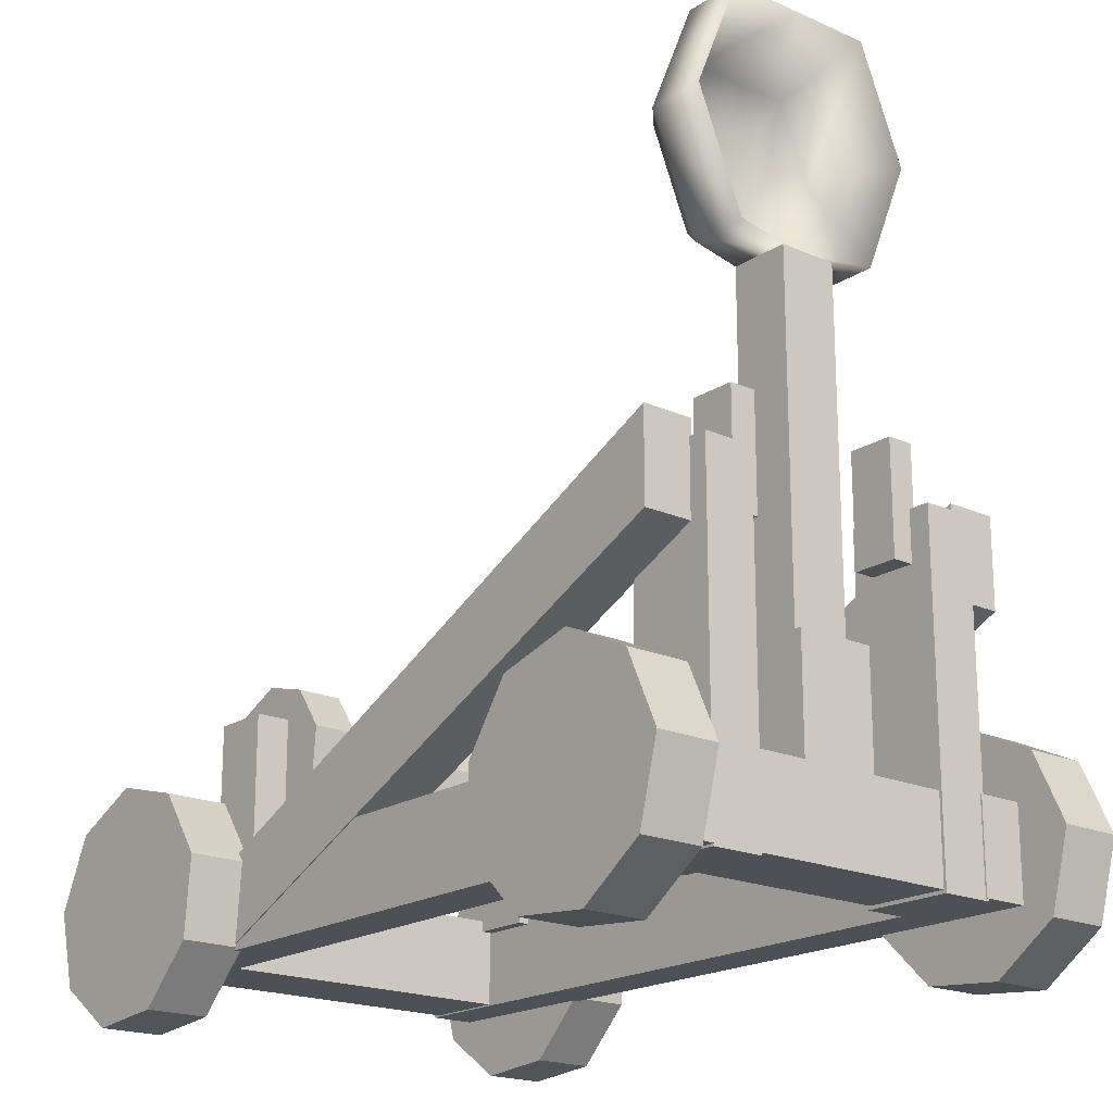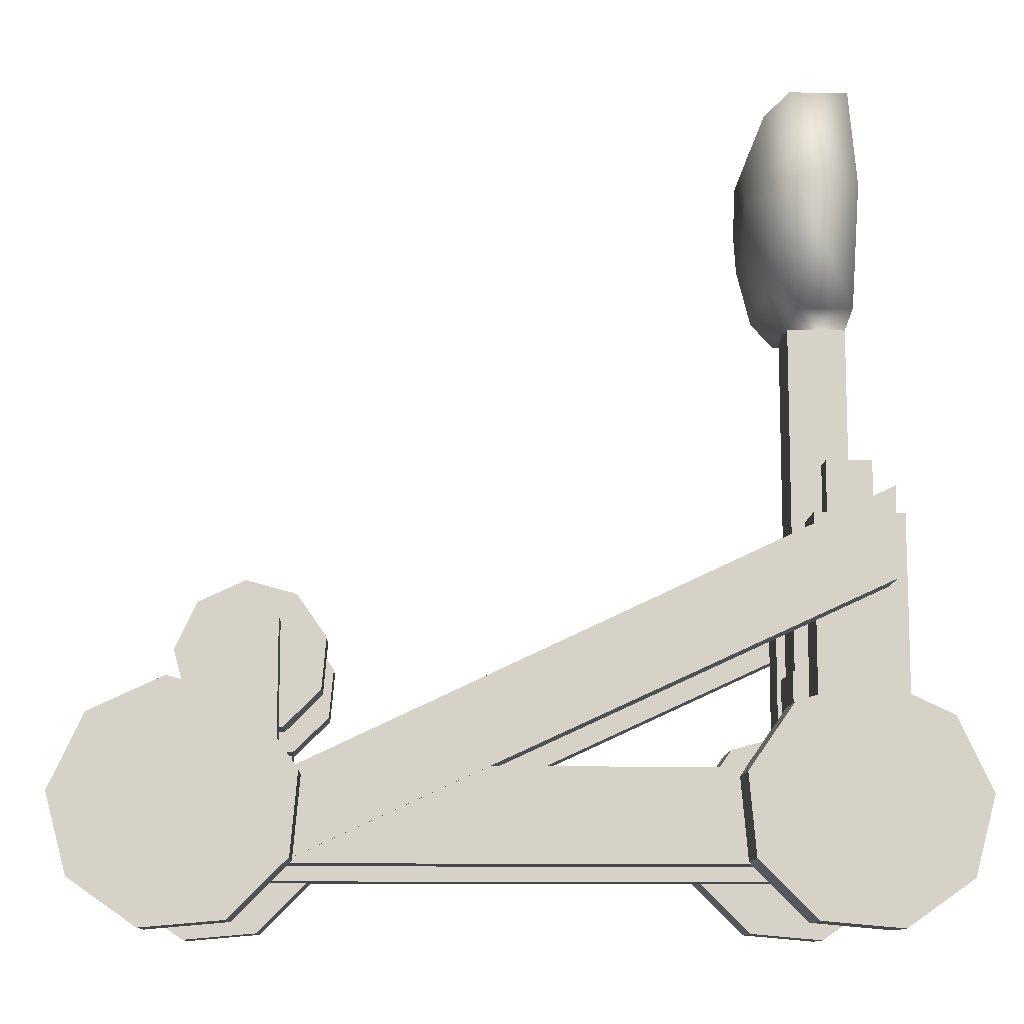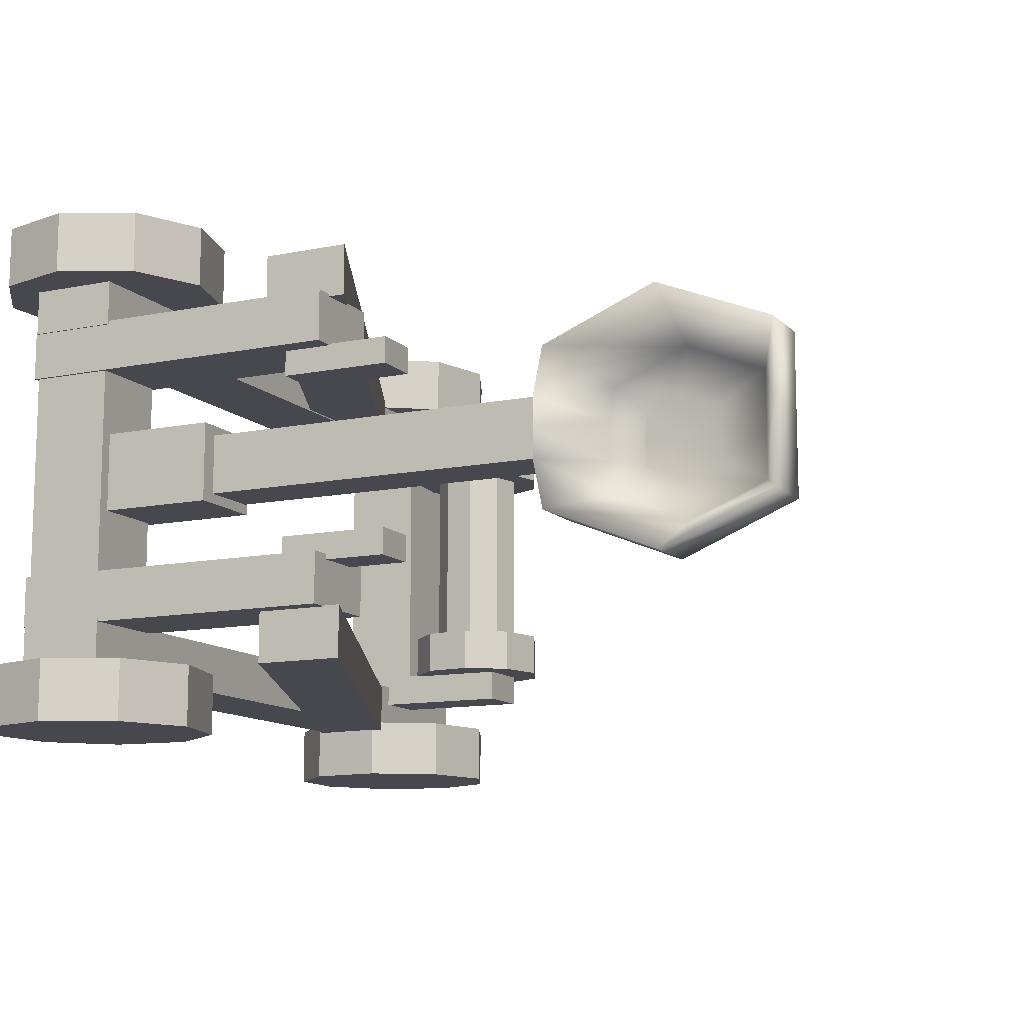
<metadata>
{"format":"obj","ext":"obj","renderer":"f3d","projection":"perspective","resolution":1024,"background":"white","views":[{"elev":-19.4,"azim":50.2,"up":"+Y"},{"elev":-11.1,"azim":-2.4,"up":"+Y"},{"elev":-11.7,"azim":115.9,"up":"+Z"}]}
</metadata>
<code>
v -1.156 -0.3674 0.8251
v -1.156 -0.3674 -0.8743
v -0.7115 -0.3674 -0.8743
v -0.7115 -0.3674 0.8251
v -1.156 0.07665 0.8251
v -1.156 0.07665 -0.8743
v -0.7115 0.07665 -0.8743
v -0.7115 0.07665 0.8251
v 2.349 -0.3674 0.6035
v 2.349 -0.3674 -0.6527
v 2.793 -0.3674 -0.6527
v 2.793 -0.3674 0.6035
v 2.349 0.07665 0.6035
v 2.349 0.07665 -0.6527
v 2.793 0.07665 -0.6527
v 2.793 0.07665 0.6035
v -1.271 0.3256 -1.076
v -1.271 0.3256 1.027
v 2.914 0.3256 -1.076
v 2.914 0.3256 1.027
v -1.446 -0.0511 -1.076
v -1.446 -0.0511 1.027
v 3.089 -0.0511 -1.076
v 3.089 -0.0511 1.027
v -1.339 -0.4526 -1.076
v -1.339 -0.4526 1.027
v 2.982 -0.4526 -1.076
v 2.982 -0.4526 1.027
v -0.9982 -0.691 -1.076
v -0.9982 -0.691 1.027
v 2.641 -0.691 -1.076
v 2.641 -0.691 1.027
v -0.5841 -0.6548 -1.076
v -0.5841 -0.6548 1.027
v 2.227 -0.6548 -1.076
v 2.227 -0.6548 1.027
v -0.2902 -0.3609 -1.076
v -0.2902 -0.3609 1.027
v 1.933 -0.3609 -1.076
v 1.933 -0.3609 1.027
v -0.2539 0.05322 -1.076
v -0.2539 0.05322 1.027
v 1.897 0.05322 -1.076
v 1.897 0.05322 1.027
v -0.4924 0.3937 -1.076
v -0.4924 0.3937 1.027
v 2.135 0.3937 -1.076
v 2.135 0.3937 1.027
v -0.8939 0.5013 -1.076
v -0.8939 0.5013 1.027
v 2.537 0.5013 -1.076
v 2.537 0.5013 1.027
v -1.271 0.3256 -1.406
v -1.271 0.3256 1.357
v 2.914 0.3256 -1.406
v 2.914 0.3256 1.357
v -1.446 -0.0511 -1.406
v -1.446 -0.0511 1.357
v 3.089 -0.0511 -1.406
v 3.089 -0.0511 1.357
v -1.339 -0.4526 -1.406
v -1.339 -0.4526 1.357
v 2.982 -0.4526 -1.406
v 2.982 -0.4526 1.357
v -0.9982 -0.691 -1.406
v -0.9982 -0.691 1.357
v 2.641 -0.691 -1.406
v 2.641 -0.691 1.357
v -0.5841 -0.6548 -1.406
v -0.5841 -0.6548 1.357
v 2.227 -0.6548 -1.406
v 2.227 -0.6548 1.357
v -0.2902 -0.3609 -1.406
v -0.2902 -0.3609 1.357
v 1.933 -0.3609 -1.406
v 1.933 -0.3609 1.357
v -0.2539 0.05322 -1.406
v -0.2539 0.05322 1.357
v 1.897 0.05322 -1.406
v 1.897 0.05322 1.357
v -0.4924 0.3937 -1.406
v -0.4924 0.3937 1.357
v 2.135 0.3937 -1.406
v 2.135 0.3937 1.357
v -0.8939 0.5013 -1.406
v -0.8939 0.5013 1.357
v 2.537 0.5013 -1.406
v 2.537 0.5013 1.357
v -0.8409 -0.1041 -1.076
v -0.8409 -0.1041 1.027
v 2.484 -0.1041 -1.076
v 2.484 -0.1041 1.027
v -0.8409 -0.1041 -1.406
v -0.8409 -0.1041 1.357
v 2.484 -0.1041 -1.406
v 2.484 -0.1041 1.357
v 2.448 1.761 -0.4661
v 2.448 1.761 -0.6084
v 2.448 1.161 -0.6084
v 2.448 1.161 -0.4661
v 2.694 1.761 -0.4661
v 2.694 1.761 -0.6084
v 2.694 1.161 -0.6084
v 2.694 1.161 -0.4661
v -0.6944 0.8553 -0.7703
v -0.6944 0.8553 -0.9509
v -0.6944 0.01615 -0.9509
v -0.6944 0.01616 -0.7703
v -0.382 0.8553 -0.7703
v -0.382 0.8553 -0.9509
v -0.382 0.01615 -0.9509
v -0.382 0.01615 -0.7703
v 2.334 1.43 -0.5801
v 2.334 1.43 0.5308
v 2.334 1.43 -0.8539
v 2.334 1.43 0.8047
v 2.334 -0.3855 -0.8539
v 2.334 -0.3855 0.8047
v 2.334 -0.3855 -0.5801
v 2.334 -0.3855 0.5308
v 2.808 1.43 -0.5801
v 2.808 1.43 0.5308
v 2.808 1.43 -0.8539
v 2.808 1.43 0.8047
v 2.808 -0.3855 -0.8539
v 2.808 -0.3855 0.8047
v 2.808 -0.3855 -0.5801
v 2.808 -0.3855 0.5308
v -0.7055 0.8563 -0.5395
v -0.7055 0.8563 0.4903
v -0.7785 0.6999 -0.5395
v -0.7785 0.6999 0.4903
v -0.7338 0.5332 -0.5395
v -0.7338 0.5332 0.4903
v -0.5925 0.4342 -0.5395
v -0.5925 0.4342 0.4903
v -0.4206 0.4493 -0.5395
v -0.4206 0.4493 0.4903
v -0.2986 0.5713 -0.5395
v -0.2986 0.5713 0.4903
v -0.2835 0.7432 -0.5395
v -0.2835 0.7432 0.4903
v -0.3825 0.8845 -0.5395
v -0.3825 0.8845 0.4903
v -0.5492 0.9292 -0.5395
v -0.5492 0.9292 0.4903
v -0.7785 0.6999 -0.02461
v -0.7055 0.8563 -0.02461
v -0.7338 0.5332 -0.02461
v -0.5925 0.4342 -0.02461
v -0.4206 0.4493 -0.02461
v -0.2986 0.5713 -0.02461
v -0.2835 0.7432 -0.02461
v -0.3825 0.8845 -0.02461
v -0.5492 0.9292 -0.02461
v -0.5613 1.068 -0.5395
v -0.5613 1.068 0.4903
v -0.3026 0.9986 -0.5395
v -0.3026 0.9986 0.4903
v -0.149 0.7792 -0.5395
v -0.149 0.7792 0.4903
v -0.1724 0.5125 -0.5395
v -0.1724 0.5125 0.4903
v -0.3617 0.3231 -0.5395
v -0.3617 0.3231 0.4903
v -0.6285 0.2998 -0.5395
v -0.6285 0.2998 0.4903
v -0.8479 0.4534 -0.5395
v -0.8479 0.4534 0.4903
v -0.9172 0.712 -0.5395
v -0.9172 0.712 0.4903
v -0.804 0.9547 -0.5395
v -0.804 0.9547 0.4903
v -0.804 0.9547 -0.7781
v -0.804 0.9547 0.7288
v -0.9172 0.712 -0.7781
v -0.9172 0.712 0.7288
v -0.8479 0.4534 -0.7781
v -0.8479 0.4534 0.7288
v -0.6285 0.2998 -0.7781
v -0.6285 0.2998 0.7288
v -0.3617 0.3231 -0.7781
v -0.3617 0.3231 0.7288
v -0.1724 0.5125 -0.7781
v -0.1724 0.5125 0.7288
v -0.149 0.7792 -0.7781
v -0.149 0.7792 0.7288
v -0.3026 0.9986 -0.7781
v -0.3026 0.9986 0.7288
v -0.5613 1.068 -0.7781
v -0.5613 1.068 0.7288
v -0.5272 0.6779 -0.7781
v -0.5272 0.6779 0.7288
v -0.3194 -0.3587 -0.8419
v -0.3194 -0.3587 0.7927
v -0.3194 -0.3587 1.067
v 2.708 1.044 1.067
v 2.708 1.044 -0.8419
v 2.708 1.044 0.7927
v -0.7182 -0.1033 0.7927
v -0.7182 -0.1033 1.067
v 2.709 1.518 1.067
v 2.709 1.518 0.7927
v 2.709 1.518 -1.124
v 2.709 1.518 -0.8498
v -0.7182 -0.1033 -0.8498
v -0.7182 -0.1033 -1.124
v 2.708 1.044 -1.124
v 2.708 1.044 -0.8498
v -0.3194 -0.3587 -0.8498
v -0.3194 -0.3587 -1.124
v -1.193 -0.3743 -0.8346
v -1.193 -0.3743 0.7854
v -1.193 -0.3743 -1.108
v -1.193 -0.3743 1.059
v 2.816 -0.3743 -1.108
v 2.816 -0.3743 1.059
v 2.816 -0.3743 -0.8346
v 2.816 -0.3743 0.7854
v -1.193 0.09929 -0.8346
v -1.193 0.09929 0.7854
v -1.193 0.09929 -1.108
v -1.193 0.09929 1.059
v 2.816 0.09929 -1.108
v 2.816 0.09929 1.059
v 2.816 0.09929 -0.8346
v 2.816 0.09929 0.7854
v -0.382 0.01615 0.9226
v -0.382 0.01615 0.7419
v -0.382 0.8553 0.7419
v -0.382 0.8553 0.9226
v -0.6944 0.01616 0.9226
v -0.6944 0.01615 0.7419
v -0.6944 0.8553 0.7419
v -0.6944 0.8553 0.9226
v -0.382 0.01615 1.746
v 2.694 1.161 0.5384
v 2.694 1.161 0.3961
v 2.694 1.761 0.3961
v 2.694 1.761 0.5384
v 2.448 1.161 0.5384
v 2.448 1.161 0.3961
v 2.448 1.761 0.3961
v 2.448 1.761 0.5384
f 1 3 4
f 5 7 6
f 5 2 1
f 6 3 2
f 7 4 3
f 1 8 5
f 9 11 12
f 13 15 14
f 13 10 9
f 14 11 10
f 11 16 12
f 9 16 13
f 89 17 21
f 22 18 90
f 23 19 91
f 92 20 24
f 93 57 53
f 54 58 94
f 55 59 95
f 96 60 56
f 89 21 25
f 26 22 90
f 27 23 91
f 92 24 28
f 93 61 57
f 58 62 94
f 59 63 95
f 96 64 60
f 89 25 29
f 30 26 90
f 31 27 91
f 92 28 32
f 93 65 61
f 62 66 94
f 63 67 95
f 96 68 64
f 89 29 33
f 34 30 90
f 35 31 91
f 92 32 36
f 93 69 65
f 66 70 94
f 67 71 95
f 96 72 68
f 89 33 37
f 38 34 90
f 39 35 91
f 92 36 40
f 93 73 69
f 70 74 94
f 71 75 95
f 96 76 72
f 89 37 41
f 42 38 90
f 43 39 91
f 92 40 44
f 93 77 73
f 74 78 94
f 75 79 95
f 96 80 76
f 89 41 45
f 46 42 90
f 47 43 91
f 92 44 48
f 93 81 77
f 78 82 94
f 79 83 95
f 96 84 80
f 89 45 49
f 50 46 90
f 51 47 91
f 92 48 52
f 93 85 81
f 82 86 94
f 83 87 95
f 96 88 84
f 49 17 89
f 90 18 50
f 91 19 51
f 52 20 92
f 93 53 85
f 86 54 94
f 87 55 95
f 96 56 88
f 17 57 21
f 58 18 22
f 59 19 23
f 20 60 24
f 21 61 25
f 62 22 26
f 63 23 27
f 24 64 28
f 25 65 29
f 66 26 30
f 67 27 31
f 28 68 32
f 29 69 33
f 70 30 34
f 71 31 35
f 32 72 36
f 33 73 37
f 74 34 38
f 75 35 39
f 36 76 40
f 73 41 37
f 78 38 42
f 75 43 79
f 40 80 44
f 41 81 45
f 82 42 46
f 83 43 47
f 44 84 48
f 45 85 49
f 86 46 50
f 87 47 51
f 48 88 52
f 53 49 85
f 50 54 86
f 51 55 87
f 56 52 88
f 98 100 97
f 104 102 101
f 101 98 97
f 102 99 98
f 103 100 99
f 101 100 104
f 106 108 105
f 112 110 109
f 109 106 105
f 110 107 106
f 111 108 107
f 109 108 112
f 115 119 113
f 116 120 118
f 127 123 121
f 128 124 126
f 121 115 113
f 122 116 124
f 123 117 115
f 124 118 126
f 125 119 117
f 126 120 128
f 121 119 127
f 120 122 128
f 129 147 148
f 130 147 132
f 147 133 149
f 132 149 134
f 149 135 150
f 136 149 150
f 150 137 151
f 138 150 151
f 151 139 152
f 140 151 152
f 139 153 152
f 142 152 153
f 141 154 153
f 144 153 154
f 143 155 154
f 146 154 155
f 129 155 145
f 148 146 155
f 129 156 172
f 157 130 173
f 143 156 145
f 144 157 159
f 141 158 143
f 142 159 161
f 141 162 160
f 163 142 161
f 139 164 162
f 165 140 163
f 137 166 164
f 167 138 165
f 133 166 135
f 134 167 169
f 131 168 133
f 132 169 171
f 131 172 170
f 173 132 171
f 172 176 170
f 175 171 177
f 170 178 168
f 177 169 179
f 168 180 166
f 179 167 181
f 164 180 182
f 167 183 181
f 164 184 162
f 165 185 183
f 160 184 186
f 163 187 185
f 158 186 188
f 161 189 187
f 158 190 156
f 159 191 189
f 156 174 172
f 157 175 191
f 192 176 174
f 175 177 193
f 192 178 176
f 177 179 193
f 192 180 178
f 179 181 193
f 192 182 180
f 181 183 193
f 192 184 182
f 183 185 193
f 192 186 184
f 185 187 193
f 192 188 186
f 187 189 193
f 192 190 188
f 189 191 193
f 192 174 190
f 191 175 193
f 196 199 197
f 203 201 202
f 201 195 196
f 202 196 197
f 203 197 199
f 195 203 199
f 211 204 208
f 205 208 204
f 205 210 209
f 206 211 210
f 204 206 205
f 210 208 209
f 214 218 212
f 215 219 217
f 226 222 220
f 227 223 225
f 220 214 212
f 221 215 223
f 222 216 214
f 223 217 225
f 224 218 216
f 225 219 227
f 212 226 220
f 213 227 219
f 231 232 228
f 229 232 233
f 230 233 234
f 231 234 235
f 228 230 231
f 234 232 235
f 240 241 237
f 238 241 242
f 239 242 243
f 240 243 244
f 237 239 240
f 243 241 244
f 1 2 3
f 5 8 7
f 5 6 2
f 6 7 3
f 7 8 4
f 1 4 8
f 9 10 11
f 13 16 15
f 13 14 10
f 14 15 11
f 11 15 16
f 9 12 16
f 17 53 57
f 58 54 18
f 59 55 19
f 20 56 60
f 21 57 61
f 62 58 22
f 63 59 23
f 24 60 64
f 25 61 65
f 66 62 26
f 67 63 27
f 28 64 68
f 29 65 69
f 70 66 30
f 71 67 31
f 32 68 72
f 33 69 73
f 74 70 34
f 75 71 35
f 36 72 76
f 73 77 41
f 78 74 38
f 75 39 43
f 40 76 80
f 41 77 81
f 82 78 42
f 83 79 43
f 44 80 84
f 45 81 85
f 86 82 46
f 87 83 47
f 48 84 88
f 53 17 49
f 50 18 54
f 51 19 55
f 56 20 52
f 98 99 100
f 104 103 102
f 101 102 98
f 102 103 99
f 103 104 100
f 101 97 100
f 106 107 108
f 112 111 110
f 109 110 106
f 110 111 107
f 111 112 108
f 109 105 108
f 115 117 119
f 116 114 120
f 127 125 123
f 128 122 124
f 121 123 115
f 122 114 116
f 123 125 117
f 124 116 118
f 125 127 119
f 126 118 120
f 121 113 119
f 120 114 122
f 129 131 147
f 130 148 147
f 147 131 133
f 132 147 149
f 149 133 135
f 136 134 149
f 150 135 137
f 138 136 150
f 151 137 139
f 140 138 151
f 139 141 153
f 142 140 152
f 141 143 154
f 144 142 153
f 143 145 155
f 146 144 154
f 129 148 155
f 148 130 146
f 129 145 156
f 157 146 130
f 143 158 156
f 144 146 157
f 141 160 158
f 142 144 159
f 141 139 162
f 163 140 142
f 139 137 164
f 165 138 140
f 137 135 166
f 167 136 138
f 133 168 166
f 134 136 167
f 131 170 168
f 132 134 169
f 131 129 172
f 173 130 132
f 172 174 176
f 175 173 171
f 170 176 178
f 177 171 169
f 168 178 180
f 179 169 167
f 164 166 180
f 167 165 183
f 164 182 184
f 165 163 185
f 160 162 184
f 163 161 187
f 158 160 186
f 161 159 189
f 158 188 190
f 159 157 191
f 156 190 174
f 157 173 175
f 196 195 199
f 203 200 201
f 201 200 195
f 202 201 196
f 203 202 197
f 195 200 203
f 211 207 204
f 205 209 208
f 205 206 210
f 206 207 211
f 204 207 206
f 210 211 208
f 214 216 218
f 215 213 219
f 226 224 222
f 227 221 223
f 220 222 214
f 221 213 215
f 222 224 216
f 223 215 217
f 224 226 218
f 225 217 219
f 212 218 226
f 213 221 227
f 231 235 232
f 229 228 232
f 230 229 233
f 231 230 234
f 228 229 230
f 234 233 232
f 240 244 241
f 238 237 241
f 239 238 242
f 240 239 243
f 237 238 239
f 243 242 241
v 2.305 0.05511 0.1876
v 2.305 0.05511 -0.2368
v 2.73 0.05511 -0.2368
v 2.73 0.05511 0.1876
v 2.305 0.6925 0.1876
v 2.305 0.6925 -0.2368
v 2.73 0.6925 -0.2368
v 2.73 0.6925 0.1876
v -0.3194 -0.3587 -0.8419
v 2.708 1.044 -0.8419
v 2.323 0.3914 0.1342
v 2.323 0.3914 -0.1834
v 2.641 0.3914 -0.1834
v 2.641 0.3914 0.1342
v 2.323 2.631 0.3954
v 2.323 2.631 -0.4446
v 2.641 2.631 -0.4446
v 2.641 2.631 0.3954
v 2.641 3.85 0.3954
v 2.641 3.85 -0.4446
v 2.323 3.85 -0.4446
v 2.323 3.85 0.3954
v 2.092 3.484 0.1431
v 2.092 3.484 -0.1923
v 2.092 2.997 -0.1923
v 2.092 2.997 0.1431
v 2.192 3.738 -0.3673
v 2.192 3.738 0.3181
v 2.192 2.743 0.3181
v 2.192 2.743 -0.3673
v 2.323 2.577 0.1342
v 2.323 2.577 -0.1834
v 2.641 2.577 -0.1834
v 2.641 2.577 0.1342
v 2.641 3.24 -0.6939
v 2.641 3.24 0.6447
v 2.323 3.24 -0.6939
v 2.323 3.24 0.6447
v 2.092 3.24 0.2427
v 2.092 3.24 -0.2919
v 2.192 3.24 0.5216
v 2.192 3.24 -0.5708
v 2.207 3.246 0.4232
v 2.207 3.246 -0.4725
v 2.207 2.803 0.08163
v 2.207 2.803 -0.1309
v 2.207 3.654 -0.3056
v 2.207 3.654 0.2564
v 2.207 2.838 0.2564
v 2.207 2.838 -0.3056
v 2.146 2.99 -0.1616
v 2.146 2.99 0.1124
v 2.146 3.388 0.1124
v 2.146 3.388 -0.1616
v 2.146 2.973 -0.0764
v 2.146 2.973 0.02717
v 2.146 3.189 -0.2429
v 2.146 3.189 0.1937
v 2.323 0.3914 -0.02461
v 2.641 0.3914 -0.02461
v 2.323 2.631 -0.02461
v 2.641 3.85 -0.02461
v 2.323 3.85 -0.02461
v 2.092 3.484 -0.02461
v 2.092 2.997 -0.02461
v 2.192 3.738 -0.02461
v 2.192 2.743 -0.02461
v 2.323 2.577 -0.02461
v 2.641 2.577 -0.02461
v 2.092 3.24 -0.02461
v 2.207 2.803 -0.02461
v 2.207 3.654 -0.02461
v 2.146 3.388 -0.02461
v 2.146 2.973 -0.02461
v 2.146 2.99 -0.02461
v 2.146 3.189 -0.02461
v -0.382 0.01615 1.746
f 246 248 245
f 252 250 249
f 249 246 245
f 250 247 246
f 251 248 247
f 245 252 249
f 276 257 256
f 255 278 275
f 303 258 255
f 303 257 304
f 303 275 312
f 312 256 303
f 313 257 277
f 278 304 313
f 246 247 248
f 252 251 250
f 249 250 246
f 250 251 247
f 251 252 248
f 245 248 252
f 276 277 257
f 255 258 278
f 303 304 258
f 303 256 257
f 303 255 275
f 312 276 256
f 313 304 257
f 278 258 304
f 276 261 277
f 259 278 262
f 260 279 261
f 265 279 281
f 262 282 259
f 263 282 280
f 285 266 272
f 285 259 282
f 283 272 267
f 283 273 285
f 286 260 274
f 286 265 281
f 284 274 269
f 284 271 286
f 263 287 292
f 262 287 280
f 264 288 279
f 261 288 294
f 278 293 262
f 277 294 290
f 290 295 299
f 289 296 293
f 294 301 295
f 291 301 288
f 293 302 287
f 292 302 297
f 306 266 263
f 264 307 306
f 271 307 265
f 272 307 310
f 268 310 271
f 267 310 308
f 273 305 259
f 274 305 311
f 270 311 273
f 269 311 309
f 305 275 259
f 305 276 312
f 314 270 283
f 314 269 309
f 267 314 283
f 268 314 308
f 313 289 278
f 313 290 315
f 306 291 264
f 306 292 316
f 316 298 291
f 316 297 317
f 315 300 289
f 315 299 318
f 319 299 295
f 319 300 318
f 320 295 301
f 320 296 319
f 298 320 301
f 297 320 317
f 276 260 261
f 259 275 278
f 260 281 279
f 265 264 279
f 262 280 282
f 263 266 282
f 285 282 266
f 285 273 259
f 283 285 272
f 283 270 273
f 286 281 260
f 286 271 265
f 284 286 274
f 284 268 271
f 263 280 287
f 262 293 287
f 264 291 288
f 261 279 288
f 278 289 293
f 277 261 294
f 290 294 295
f 289 300 296
f 294 288 301
f 291 298 301
f 293 296 302
f 292 287 302
f 306 307 266
f 264 265 307
f 271 310 307
f 272 266 307
f 268 308 310
f 267 272 310
f 273 311 305
f 274 260 305
f 270 309 311
f 269 274 311
f 305 312 275
f 305 260 276
f 314 309 270
f 314 284 269
f 267 308 314
f 268 284 314
f 313 315 289
f 313 277 290
f 306 316 291
f 306 263 292
f 316 317 298
f 316 292 297
f 315 318 300
f 315 290 299
f 319 318 299
f 319 296 300
f 320 319 295
f 320 302 296
f 298 317 320
f 297 302 320

</code>
